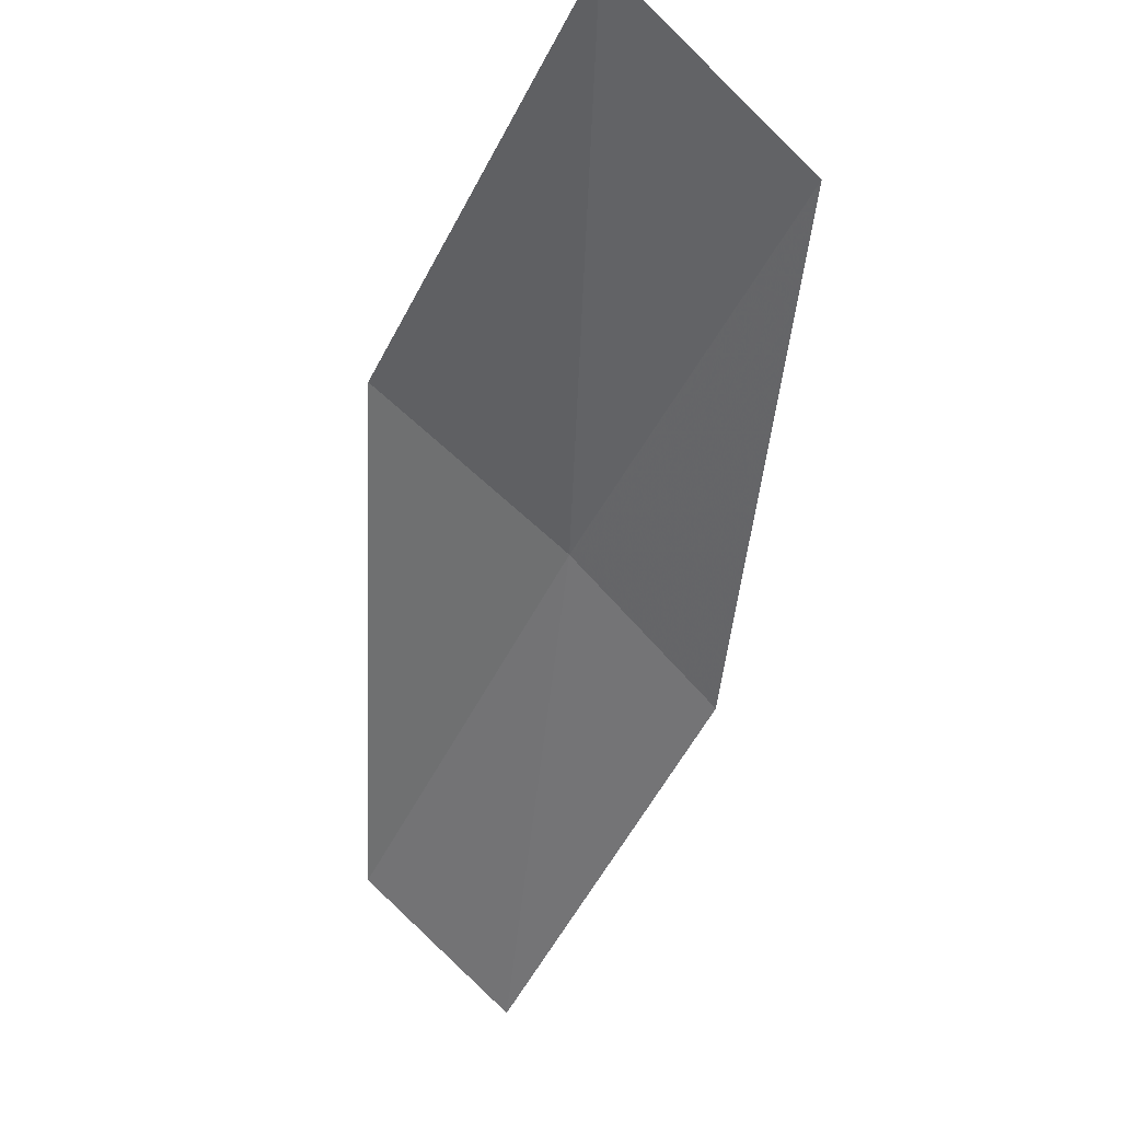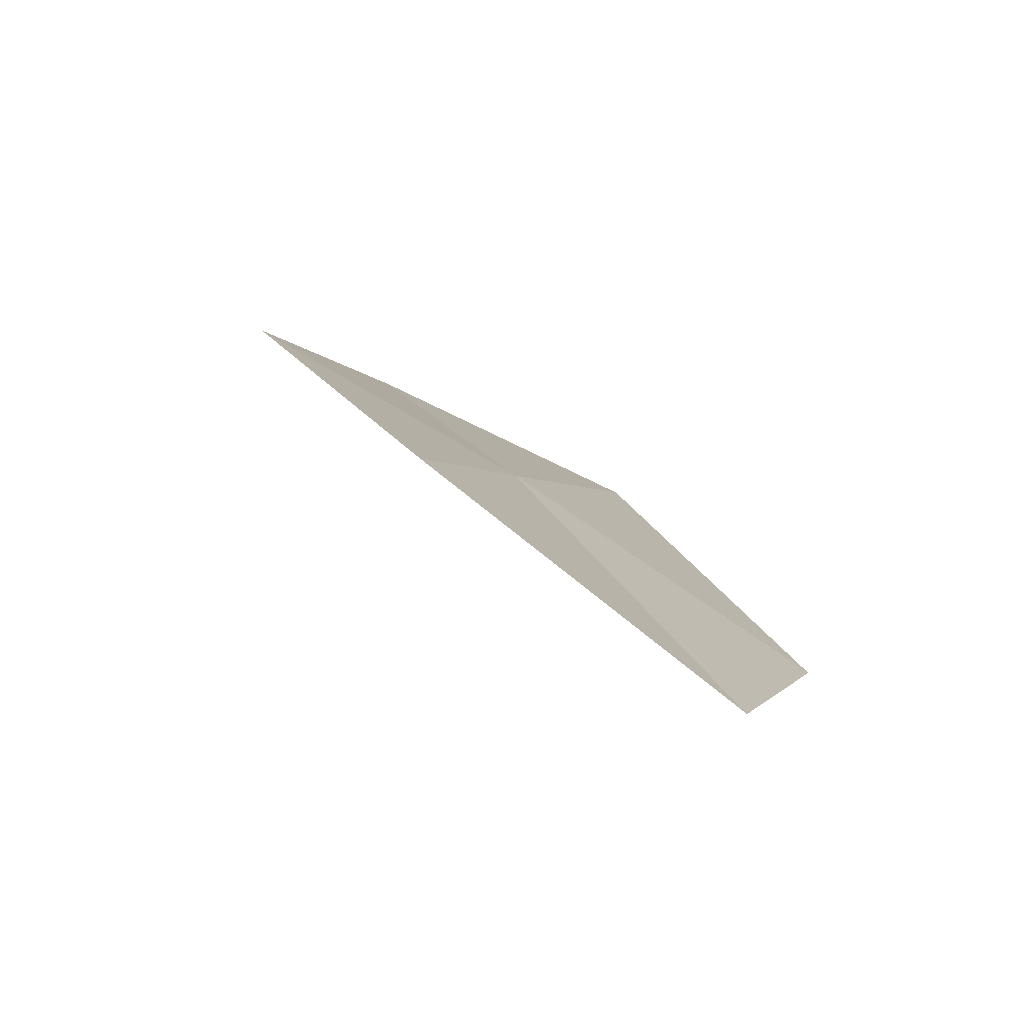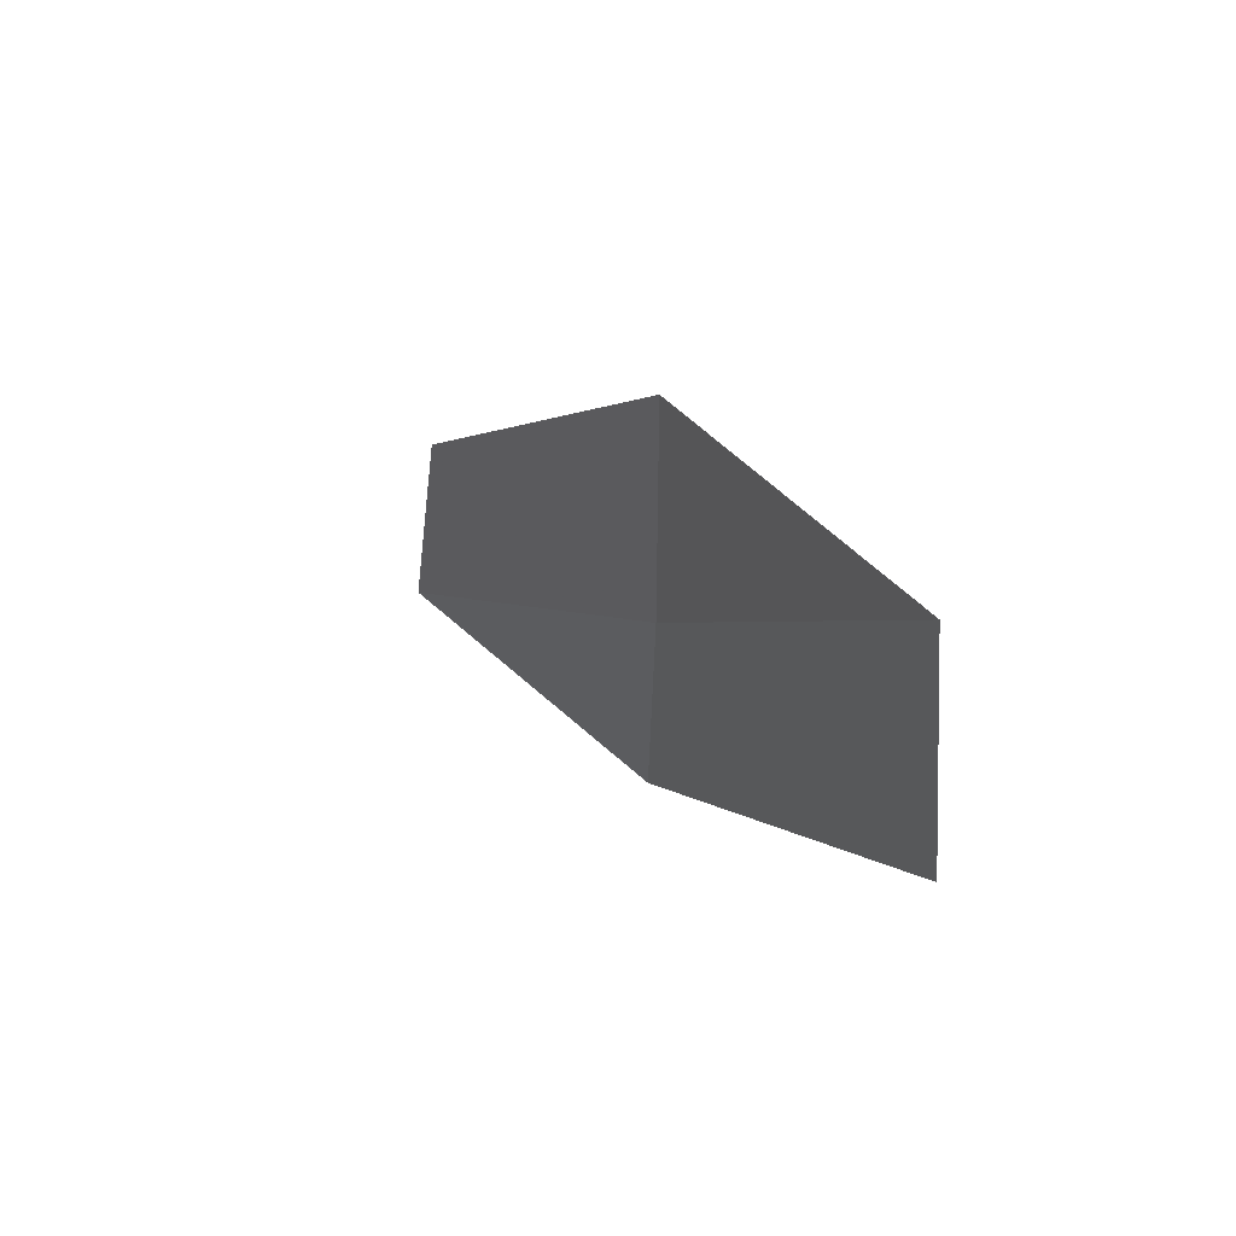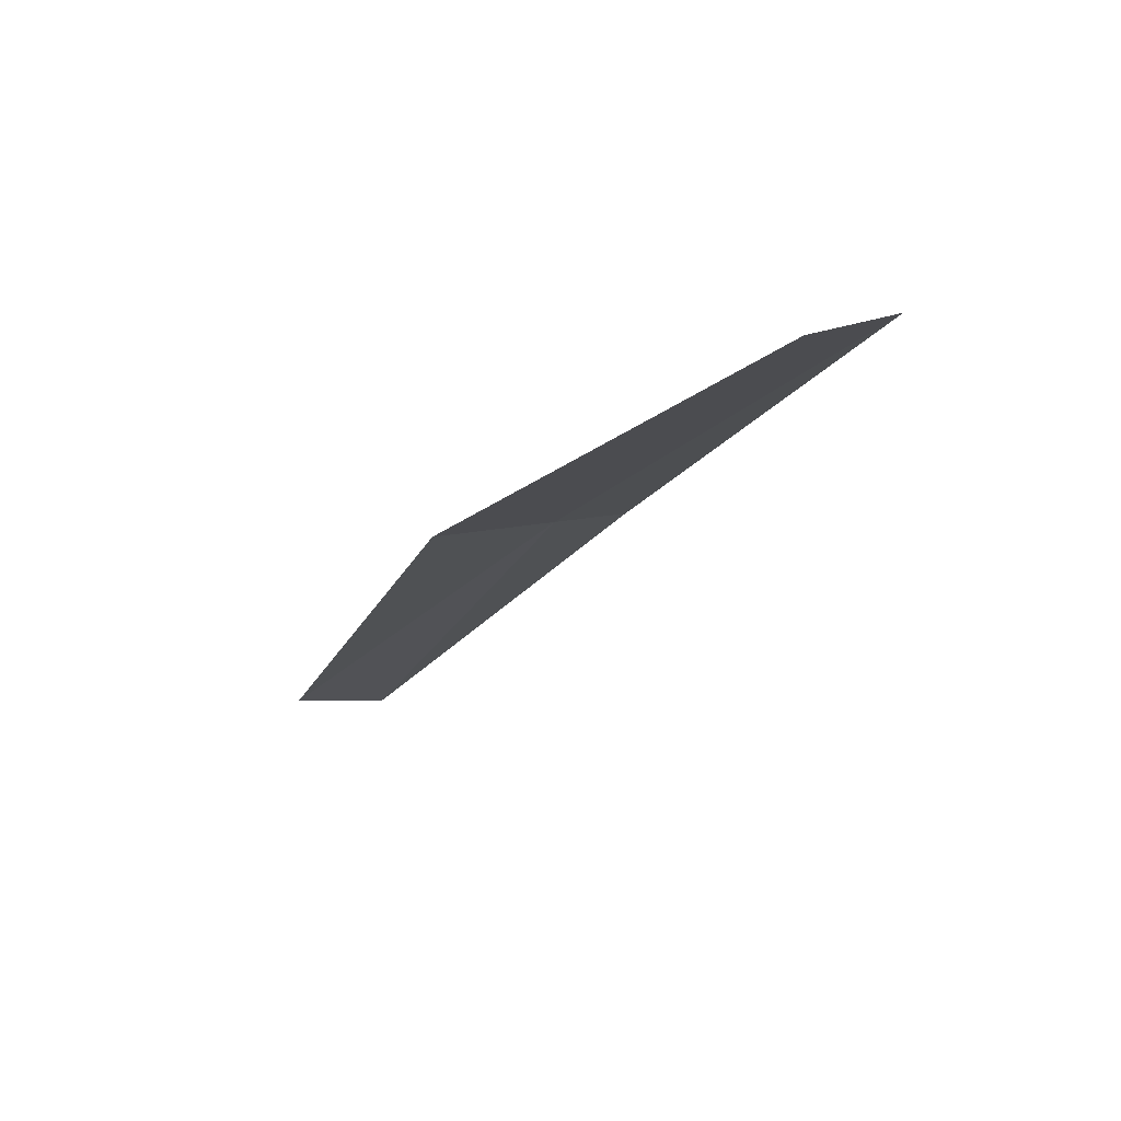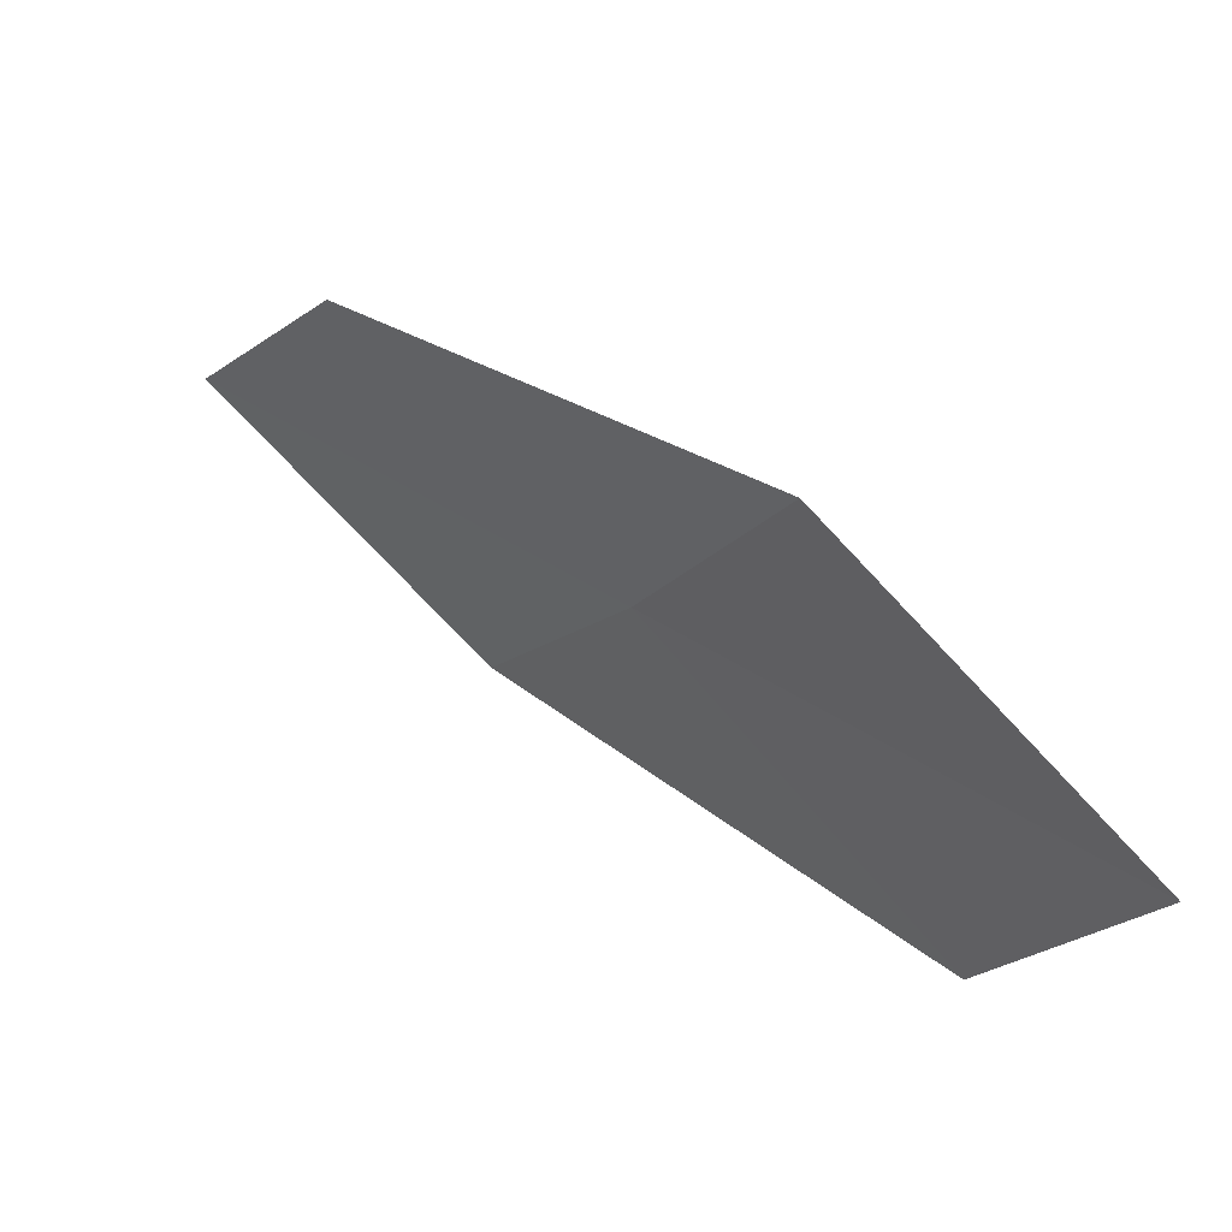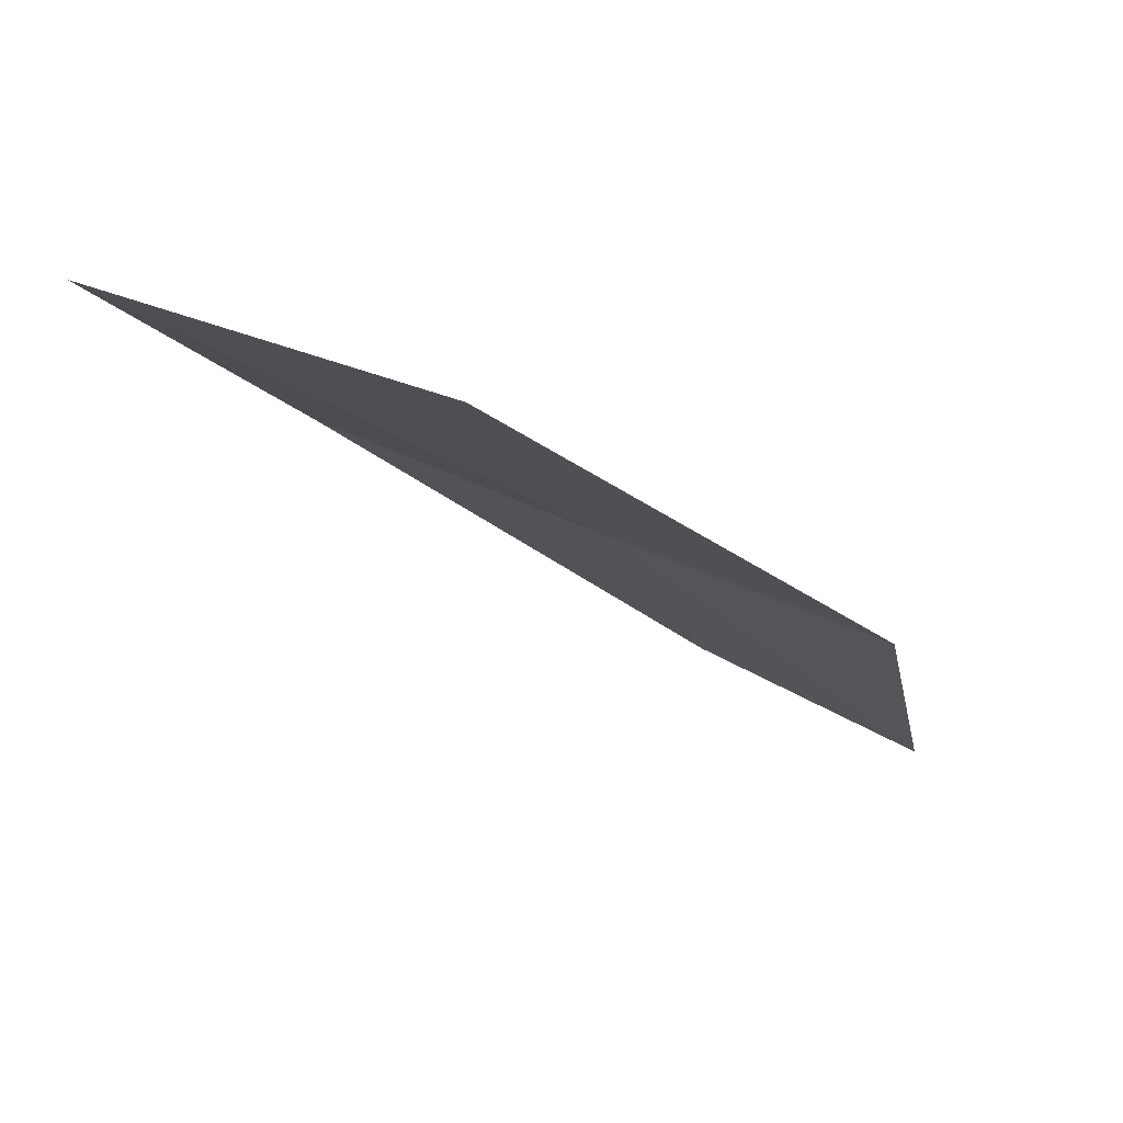
<metadata>
{"format":"obj","ext":"obj","renderer":"f3d","projection":"perspective","resolution":1024,"background":"white","views":[{"elev":-19.0,"azim":-61.8,"up":"+Z"},{"elev":-20.3,"azim":103.3,"up":"+Z"},{"elev":-27.5,"azim":-73.7,"up":"+Y"},{"elev":20.4,"azim":-79.2,"up":"+Z"},{"elev":-7.9,"azim":-100.3,"up":"+Y"},{"elev":-65.1,"azim":-3.4,"up":"+Y"}]}
</metadata>
<code>
v -3.735 -9.124 15.47
v -4.761 -8.944 15.76
v -5.39 -10.11 16.63
v -4.227 -10.3 16.39
v -3.285 -8.048 14.52
v -2.726 -9.205 15.15
v -2.401 -8.136 14.15
f 1 3 2
f 1 4 3
f 1 2 5
f 1 6 4
f 1 5 7
f 1 7 6

</code>
